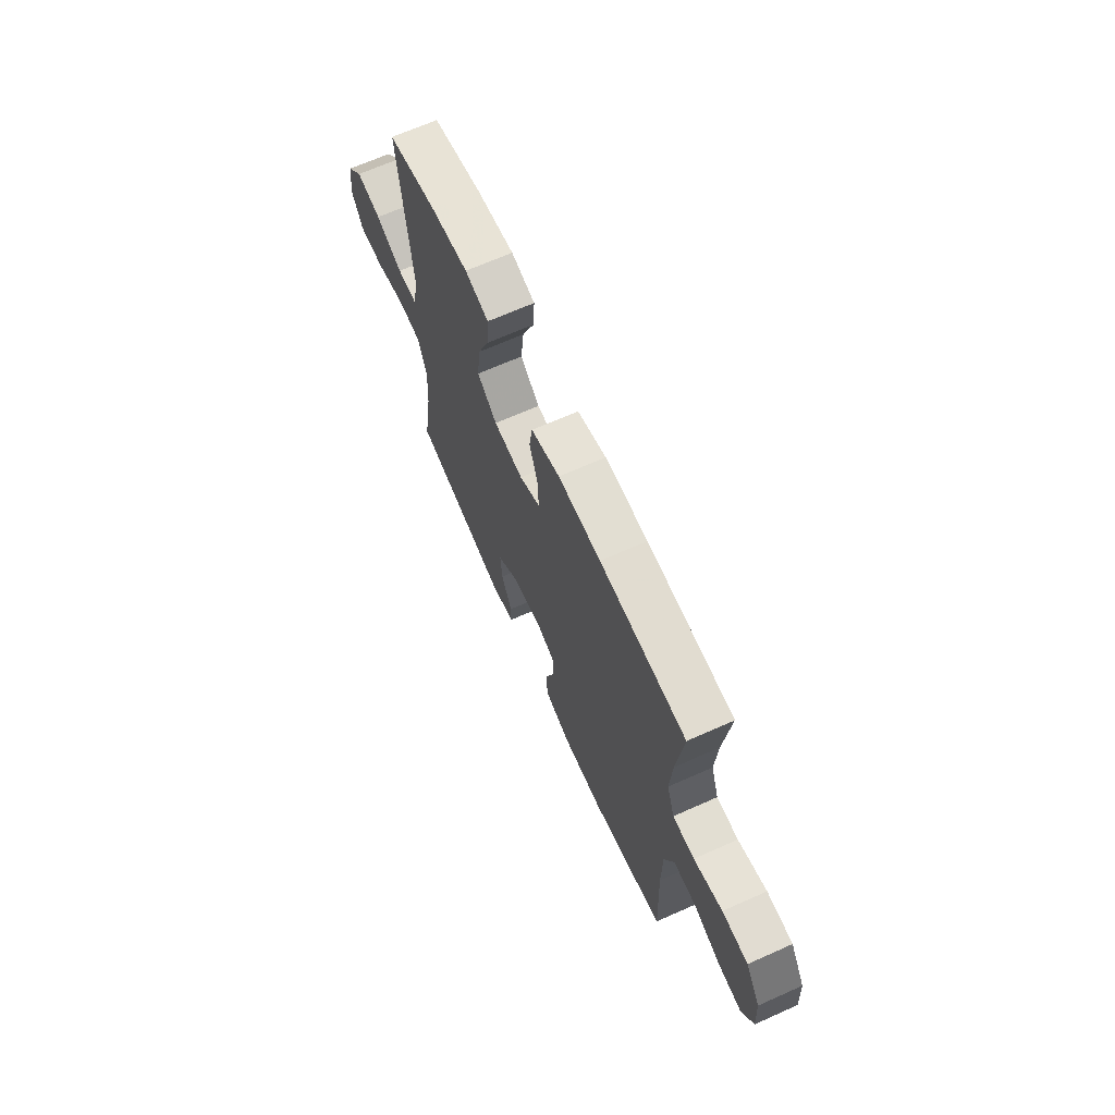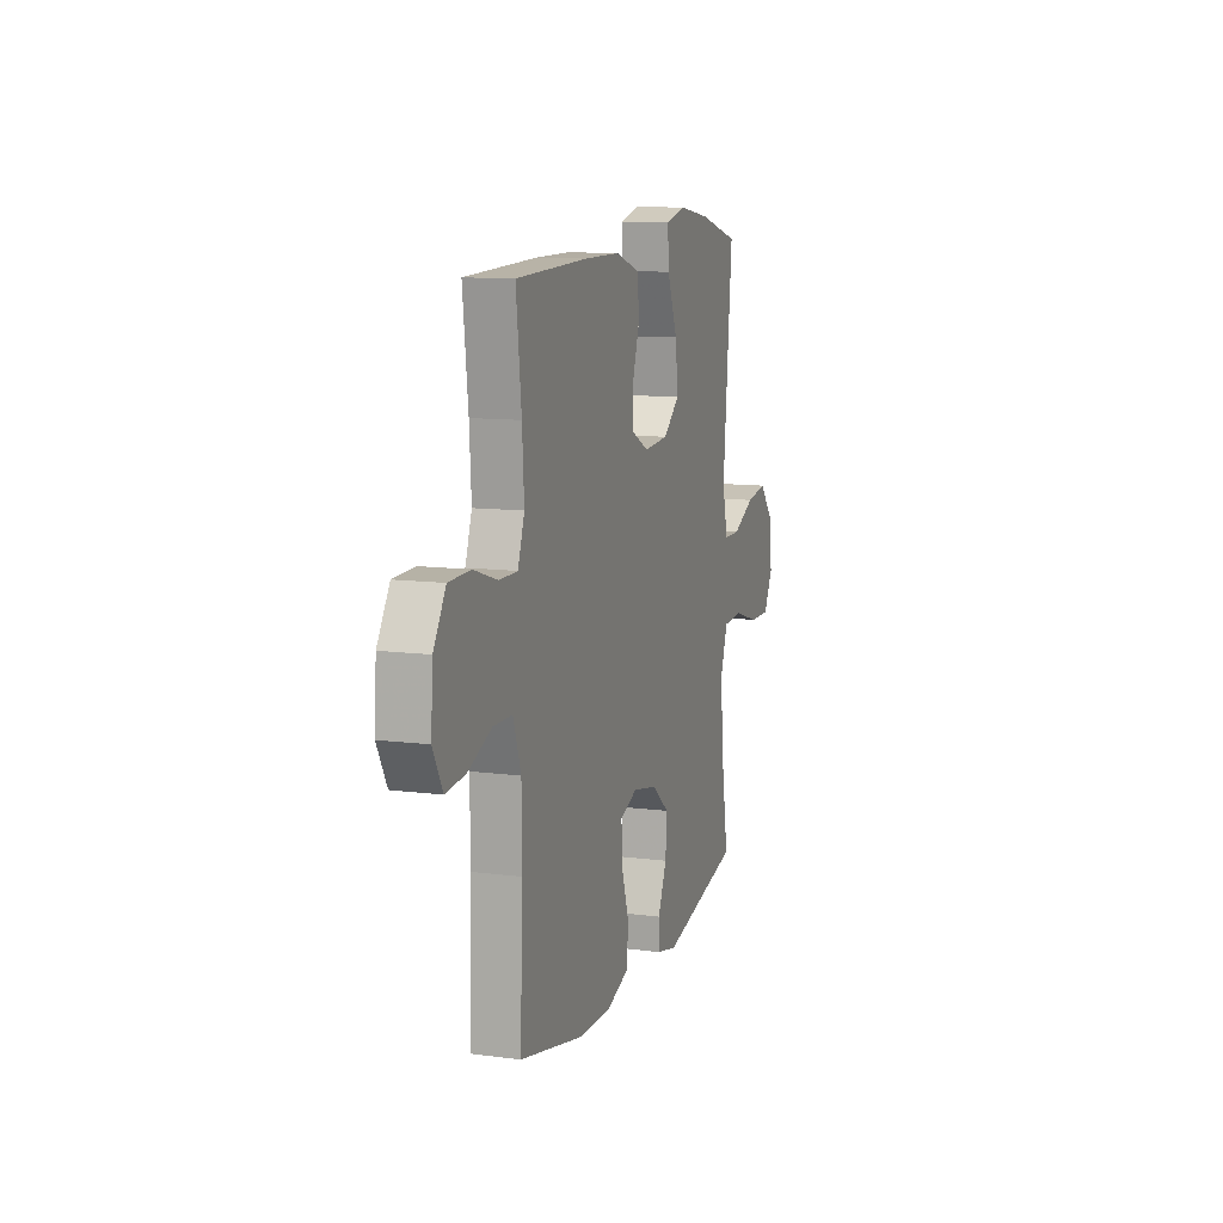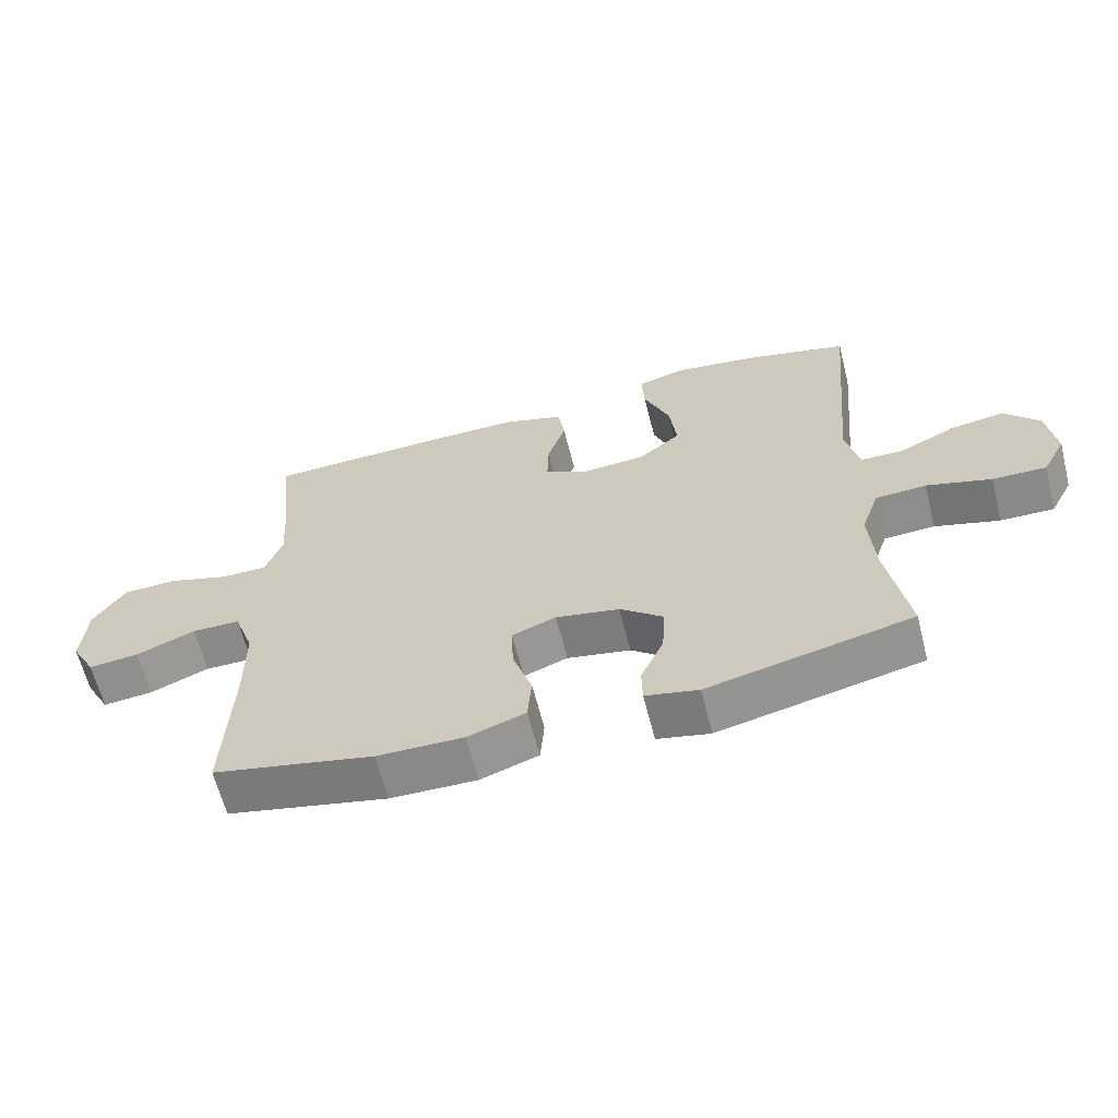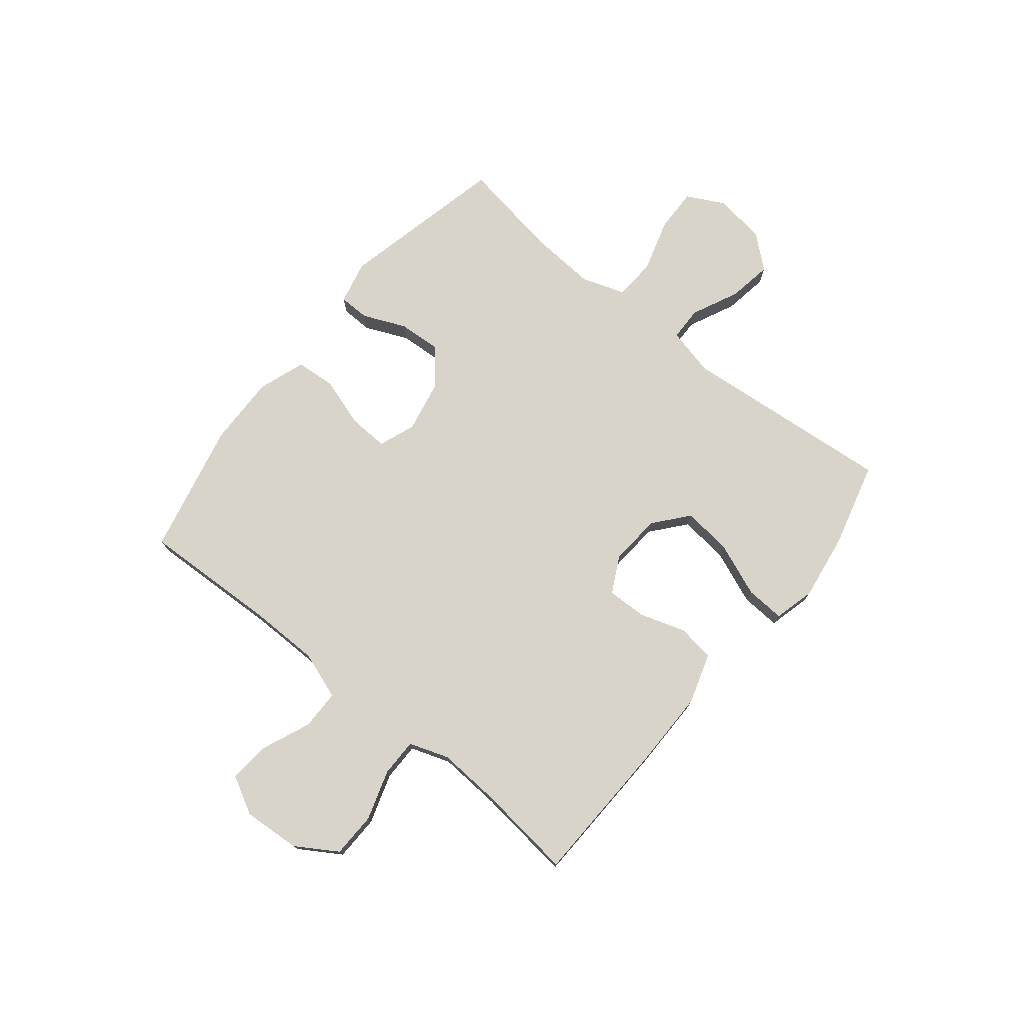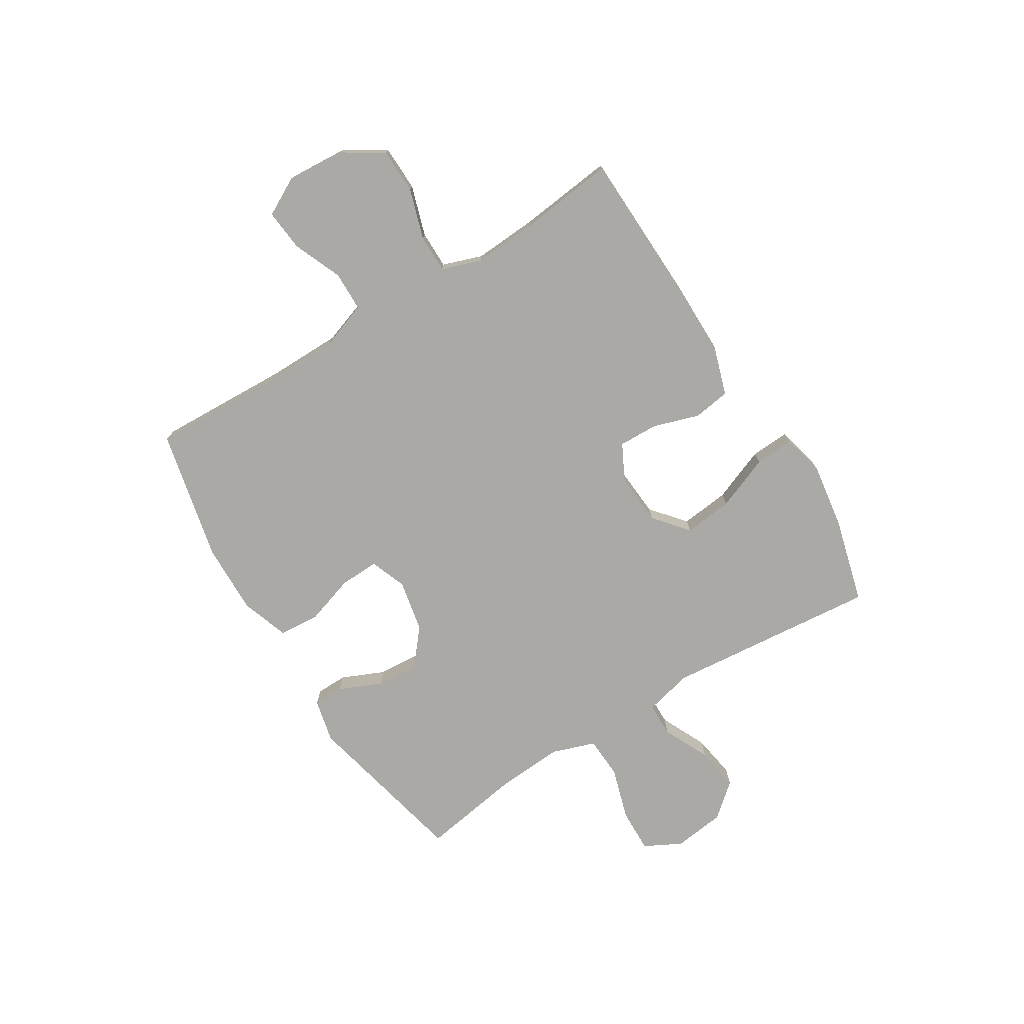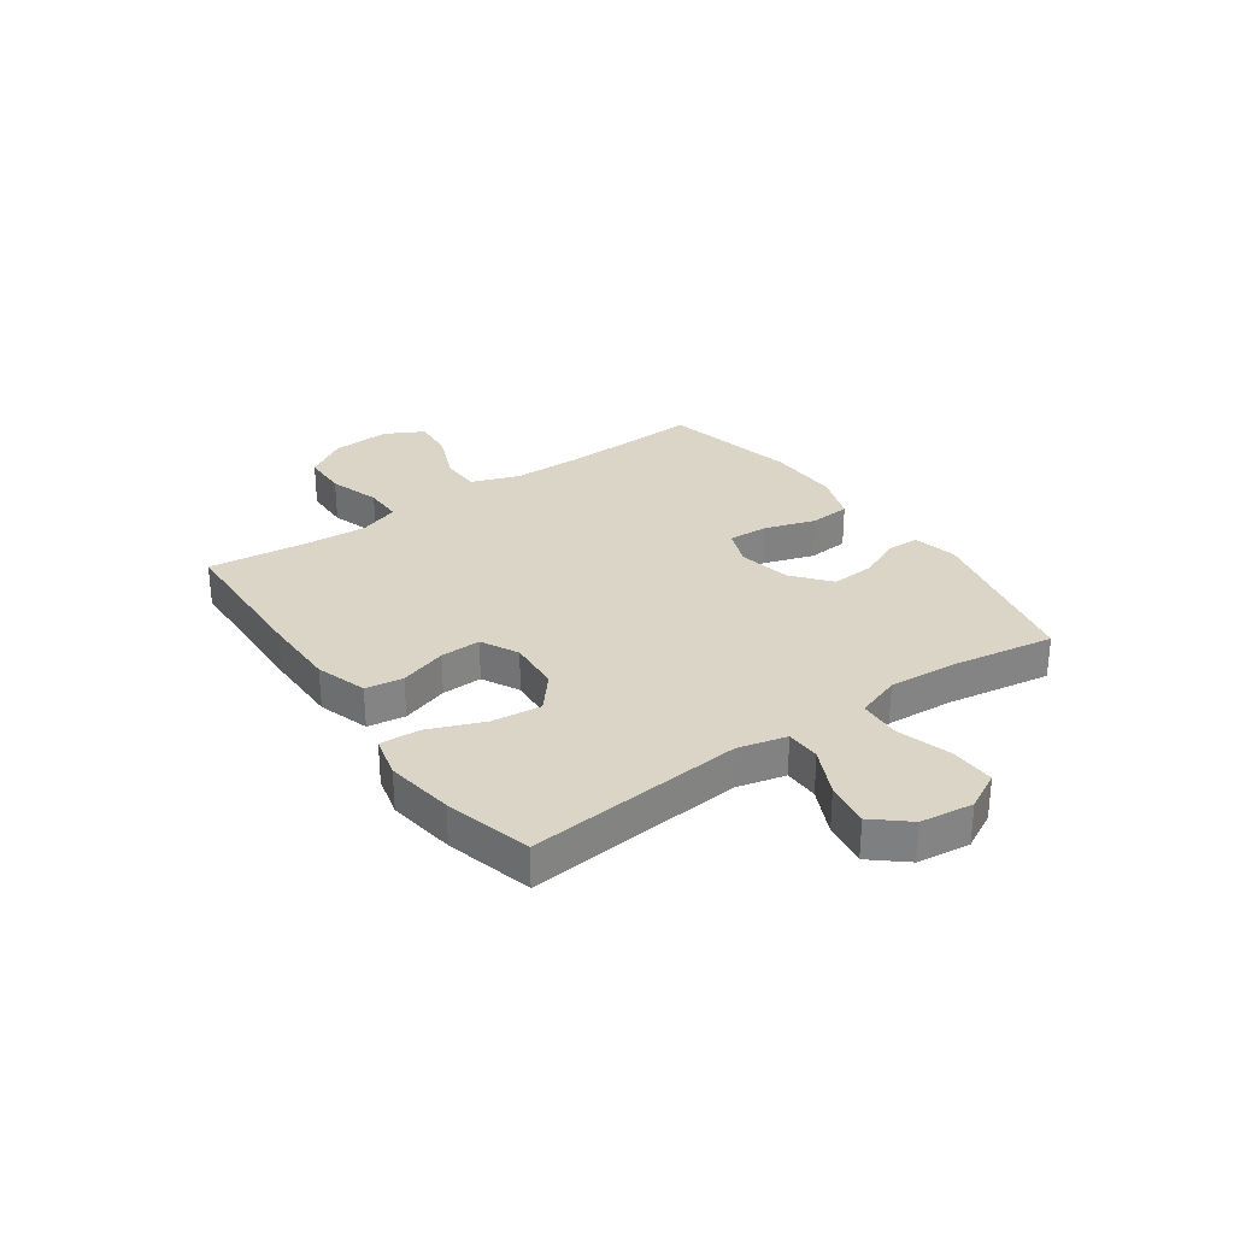
<metadata>
{"format":"obj","ext":"obj","renderer":"f3d","projection":"perspective","resolution":1024,"background":"white","views":[{"elev":67.9,"azim":-114.0,"up":"+Z"},{"elev":11.0,"azim":-72.2,"up":"+Z"},{"elev":-63.6,"azim":14.3,"up":"+Z"},{"elev":75.3,"azim":-51.0,"up":"+Y"},{"elev":-75.5,"azim":-58.3,"up":"+Y"},{"elev":29.6,"azim":54.9,"up":"+Y"}]}
</metadata>
<code>
v 0.5 0.07 0.5
v 0.464 0.07 0.114
v 0.485 0.07 0.027
v 0.547 0.07 0.026
v 0.632 0.07 0.066
v 0.712 0.07 0.079
v 0.764 0.07 0.018
v 0.776 0.07 -0.076
v 0.741 0.07 -0.143
v 0.661 0.07 -0.141
v 0.565 0.07 -0.112
v 0.489 0.07 -0.116
v 0.462 0.07 -0.195
v 0.47 0.07 -0.316
v 0.5 0.07 -0.5
v 0.196 0.07 -0.569
v 0.117 0.07 -0.551
v 0.116 0.07 -0.495
v 0.15 0.07 -0.417
v 0.155 0.07 -0.34
v 0.09 0.07 -0.286
v -0.005 0.07 -0.267
v -0.071 0.07 -0.292
v -0.068 0.07 -0.364
v -0.039 0.07 -0.454
v -0.045 0.07 -0.527
v -0.131 0.07 -0.557
v -0.26 0.07 -0.554
v -0.5 0.07 -0.5
v -0.49 0.07 -0.258
v -0.491 0.07 -0.125
v -0.521 0.07 -0.039
v -0.593 0.07 -0.038
v -0.682 0.07 -0.075
v -0.757 0.07 -0.082
v -0.794 0.07 -0.013
v -0.787 0.07 0.091
v -0.74 0.07 0.166
v -0.658 0.07 0.168
v -0.567 0.07 0.139
v -0.498 0.07 0.139
v -0.473 0.07 0.211
v -0.48 0.07 0.325
v -0.5 0.07 0.5
v -0.227 0.07 0.509
v -0.092 0.07 0.509
v -0.001 0.07 0.48
v 0.009 0.07 0.413
v -0.018 0.07 0.329
v -0.02 0.07 0.257
v 0.046 0.07 0.223
v 0.14 0.07 0.23
v 0.202 0.07 0.282
v 0.192 0.07 0.371
v 0.153 0.07 0.469
v 0.149 0.07 0.54
v 0.224 0.07 0.559
v 0.345 0.07 0.541
v 0.5 0 0.5
v 0.464 0 0.114
v 0.485 0 0.027
v 0.547 0 0.026
v 0.632 0 0.066
v 0.712 0 0.079
v 0.764 0 0.018
v 0.776 0 -0.076
v 0.741 0 -0.143
v 0.661 0 -0.141
v 0.565 0 -0.112
v 0.489 0 -0.116
v 0.462 0 -0.195
v 0.47 0 -0.316
v 0.5 0 -0.5
v 0.196 0 -0.569
v 0.117 0 -0.551
v 0.116 0 -0.495
v 0.15 0 -0.417
v 0.155 0 -0.34
v 0.09 0 -0.286
v -0.005 0 -0.267
v -0.071 0 -0.292
v -0.068 0 -0.364
v -0.039 0 -0.454
v -0.045 0 -0.527
v -0.131 0 -0.557
v -0.26 0 -0.554
v -0.5 0 -0.5
v -0.49 0 -0.258
v -0.491 0 -0.125
v -0.521 0 -0.039
v -0.593 0 -0.038
v -0.682 0 -0.075
v -0.757 0 -0.082
v -0.794 0 -0.013
v -0.787 0 0.091
v -0.74 0 0.166
v -0.658 0 0.168
v -0.567 0 0.139
v -0.498 0 0.139
v -0.473 0 0.211
v -0.48 0 0.325
v -0.5 0 0.5
v -0.227 0 0.509
v -0.092 0 0.509
v -0.001 0 0.48
v 0.009 0 0.413
v -0.018 0 0.329
v -0.02 0 0.257
v 0.046 0 0.223
v 0.14 0 0.23
v 0.202 0 0.282
v 0.192 0 0.371
v 0.153 0 0.469
v 0.149 0 0.54
v 0.224 0 0.559
v 0.345 0 0.541
f 58 1 2
f 57 58 2
f 56 57 2
f 55 56 2
f 54 55 2
f 53 54 2 3
f 52 53 3
f 51 52 3
f 47 48 49
f 46 47 49
f 45 46 49
f 44 45 49
f 43 44 49
f 42 43 49 50
f 41 42 50 51
f 38 39 40
f 37 38 40
f 36 37 40
f 35 36 40
f 34 35 40
f 33 34 40
f 32 33 40 41
f 41 51 3
f 32 41 3
f 31 32 3
f 28 29 30
f 27 28 30
f 26 27 30
f 25 26 30
f 24 25 30
f 23 24 30 31
f 17 18 19
f 16 17 19
f 15 16 19
f 14 15 19
f 13 14 19 20
f 12 13 20 21
f 9 10 11
f 8 9 11
f 7 8 11
f 6 7 11
f 5 6 11
f 4 5 11
f 4 11 12
f 31 3 4
f 23 31 4
f 22 23 4
f 4 12 21 22
f 60 59 116
f 60 116 115
f 60 115 114
f 60 114 113
f 60 113 112
f 61 60 112 111
f 61 111 110
f 61 110 109
f 107 106 105
f 107 105 104
f 107 104 103
f 107 103 102
f 107 102 101
f 108 107 101 100
f 109 108 100 99
f 98 97 96
f 98 96 95
f 98 95 94
f 98 94 93
f 98 93 92
f 98 92 91
f 99 98 91 90
f 61 109 99
f 61 99 90
f 61 90 89
f 88 87 86
f 88 86 85
f 88 85 84
f 88 84 83
f 88 83 82
f 89 88 82 81
f 77 76 75
f 77 75 74
f 77 74 73
f 77 73 72
f 78 77 72 71
f 79 78 71 70
f 69 68 67
f 69 67 66
f 69 66 65
f 69 65 64
f 69 64 63
f 69 63 62
f 70 69 62
f 62 61 89
f 62 89 81
f 62 81 80
f 80 79 70 62
f 1 59 60 2
f 2 60 61 3
f 3 61 62 4
f 4 62 63 5
f 5 63 64 6
f 6 64 65 7
f 7 65 66 8
f 8 66 67 9
f 9 67 68 10
f 10 68 69 11
f 11 69 70 12
f 12 70 71 13
f 13 71 72 14
f 14 72 73 15
f 15 73 74 16
f 16 74 75 17
f 17 75 76 18
f 18 76 77 19
f 19 77 78 20
f 20 78 79 21
f 21 79 80 22
f 22 80 81 23
f 23 81 82 24
f 24 82 83 25
f 25 83 84 26
f 26 84 85 27
f 27 85 86 28
f 28 86 87 29
f 29 87 88 30
f 30 88 89 31
f 31 89 90 32
f 32 90 91 33
f 33 91 92 34
f 34 92 93 35
f 35 93 94 36
f 36 94 95 37
f 37 95 96 38
f 38 96 97 39
f 39 97 98 40
f 40 98 99 41
f 41 99 100 42
f 42 100 101 43
f 43 101 102 44
f 44 102 103 45
f 45 103 104 46
f 46 104 105 47
f 47 105 106 48
f 48 106 107 49
f 49 107 108 50
f 50 108 109 51
f 51 109 110 52
f 52 110 111 53
f 53 111 112 54
f 54 112 113 55
f 55 113 114 56
f 56 114 115 57
f 57 115 116 58
f 58 116 59 1

</code>
